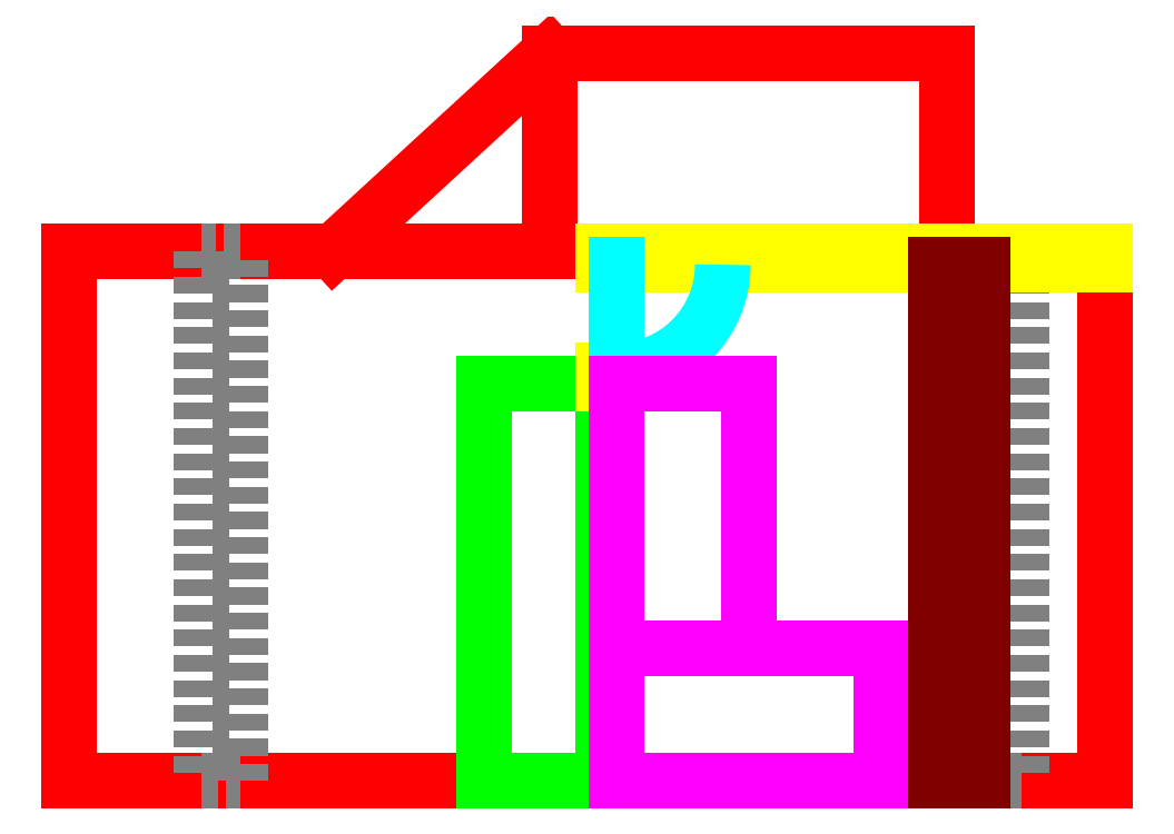
<metadata>
{"format":"dxf","ext":"dxf","renderer":"ezdxf+matplotlib","layout":"modelspace","background":"white","min_lineweight":24,"dpi":150}
</metadata>
<code>
0
SECTION
2
ENTITIES
0
LINE
8
0
10
763
20
0
11
0
21
0
0
LINE
8
0
10
0
20
0
11
0
21
400
0
LINE
8
0
10
0
20
400
11
763
21
400
0
LINE
8
0
10
763
20
400
11
763
21
0
0
LINE
8
0
10
0
20
0
11
100
21
0
0
LINE
8
0
10
100
20
0
11
100
21
400
0
LINE
8
0
10
100
20
400
11
130
21
400
0
LINE
8
0
10
130
20
400
11
130
21
0
0
LINE
8
0
10
200
20
400
11
363
21
550
0
LINE
8
0
10
363
20
550
11
363
21
400
0
LINE
8
0
10
363
20
400
11
200
21
400
0
LINE
8
0
10
363
20
550
11
563
21
550
0
LINE
8
0
10
563
20
550
11
563
21
400
0
LINE
8
0
10
693
20
400
11
693
21
0
0
LINE
8
0
10
723
20
0
11
723
21
400
0
LINE
8
Base
10
0
20
0
11
783
21
0
0
LINE
8
Base
10
783
20
0
11
783
21
400
0
LINE
8
Base
10
783
20
400
11
0
21
400
0
LINE
8
Base
10
0
20
400
11
0
21
0
0
LINE
8
Base
10
200
20
400
11
363
21
550
0
LINE
8
Base
10
363
20
550
11
363
21
400
0
LINE
8
Base
10
363
20
400
11
663
21
400
0
LINE
8
Base
10
663
20
400
11
663
21
550
0
LINE
8
Base
10
663
20
550
11
363
21
550
0
LINE
8
Base
10
363
20
550
11
363
21
400
0
LINE
8
Stahltraeger
10
100
20
0
11
130
21
0
0
LINE
8
Stahltraeger
10
130
20
0
11
130
21
400
0
LINE
8
Stahltraeger
10
130
20
400
11
100
21
400
0
LINE
8
Stahltraeger
10
100
20
400
11
100
21
0
0
LINE
8
Stahltraeger
10
720
20
0
11
690
21
0
0
LINE
8
Stahltraeger
10
690
20
0
11
690
21
400
0
LINE
8
Stahltraeger
10
690
20
400
11
720
21
400
0
LINE
8
Stahltraeger
10
720
20
400
11
720
21
0
0
POINT
8
Stahltraeger
10
404
20
400
0
POINT
8
Querbalken
10
404
20
400
0
POINT
8
Querbalken
10
414
20
0
0
LINE
8
Wand (neu)
10
404
20
400
11
783
21
400
0
LINE
8
Wand (neu)
10
404
20
400
11
414
21
400
0
LINE
8
Wand (neu)
10
414
20
400
11
414
21
390
0
LINE
8
Wand (neu)
10
414
20
390
11
404
21
390
0
LINE
8
Wand (neu)
10
404
20
390
11
404
21
400
0
LINE
8
Wand (neu)
10
414
20
400
11
783
21
400
0
LINE
8
Wand (neu)
10
783
20
400
11
773
21
400
0
LINE
8
Wand (neu)
10
773
20
400
11
773
21
390
0
LINE
8
Wand (neu)
10
773
20
390
11
783
21
390
0
LINE
8
Wand (neu)
10
783
20
390
11
783
21
400
0
LINE
8
Wand (neu)
10
720
20
400
11
730
21
400
0
LINE
8
Wand (neu)
10
730
20
400
11
730
21
390
0
LINE
8
Wand (neu)
10
730
20
390
11
720
21
390
0
LINE
8
Wand (neu)
10
720
20
390
11
720
21
400
0
LINE
8
Wand (neu)
10
690
20
400
11
680
21
400
0
LINE
8
Wand (neu)
10
680
20
400
11
680
21
390
0
LINE
8
Wand (neu)
10
680
20
390
11
690
21
390
0
LINE
8
Wand (neu)
10
690
20
390
11
690
21
400
0
LINE
8
Wand (neu)
10
414
20
0
11
404
21
0
0
LINE
8
Wand (neu)
10
404
20
0
11
404
21
10
0
LINE
8
Wand (neu)
10
404
20
10
11
414
21
10
0
LINE
8
Wand (neu)
10
414
20
10
11
414
21
0
0
LINE
8
Table
10
404
20
0
11
314
21
0
0
LINE
8
Table
10
314
20
0
11
314
21
300
0
LINE
8
Table
10
314
20
300
11
404
21
300
0
LINE
8
Table
10
404
20
300
11
404
21
0
0
LINE
8
Wand (neu)
10
404
20
300
11
414
21
300
0
LINE
8
Wand (neu)
10
414
20
300
11
414
21
310
0
LINE
8
Wand (neu)
10
414
20
310
11
404
21
310
0
LINE
8
Wand (neu)
10
404
20
310
11
404
21
300
0
LINE
8
Querbalken
10
404
20
402
11
404
21
0
0
LINE
8
Wand (neu)
10
783
20
390
11
414
21
390
0
LINE
8
Wand (neu)
10
414
20
10
11
414
21
300
0
ARC
8
Doors/Windows
10
414
20
390
40
80
50
270
51
0
0
LINE
8
Doors/Windows
10
414
20
390
11
414
21
310
0
LINE
8
Couch/Benches
10
414
20
0
11
614
21
0
0
LINE
8
Couch/Benches
10
614
20
0
11
614
21
100
0
LINE
8
Couch/Benches
10
614
20
100
11
414
21
100
0
LINE
8
Couch/Benches
10
414
20
100
11
414
21
0
0
LINE
8
Couch/Benches
10
414
20
100
11
514
21
100
0
LINE
8
Couch/Benches
10
514
20
100
11
514
21
300
0
LINE
8
Couch/Benches
10
514
20
300
11
414
21
300
0
LINE
8
Couch/Benches
10
414
20
300
11
414
21
100
0
LINE
8
Shelves
10
690
20
0
11
655
21
0
0
LINE
8
Shelves
10
655
20
0
11
655
21
390
0
LINE
8
Shelves
10
655
20
390
11
690
21
390
0
LINE
8
Shelves
10
690
20
390
11
690
21
0
0
ENDSEC
0
EOF

</code>
